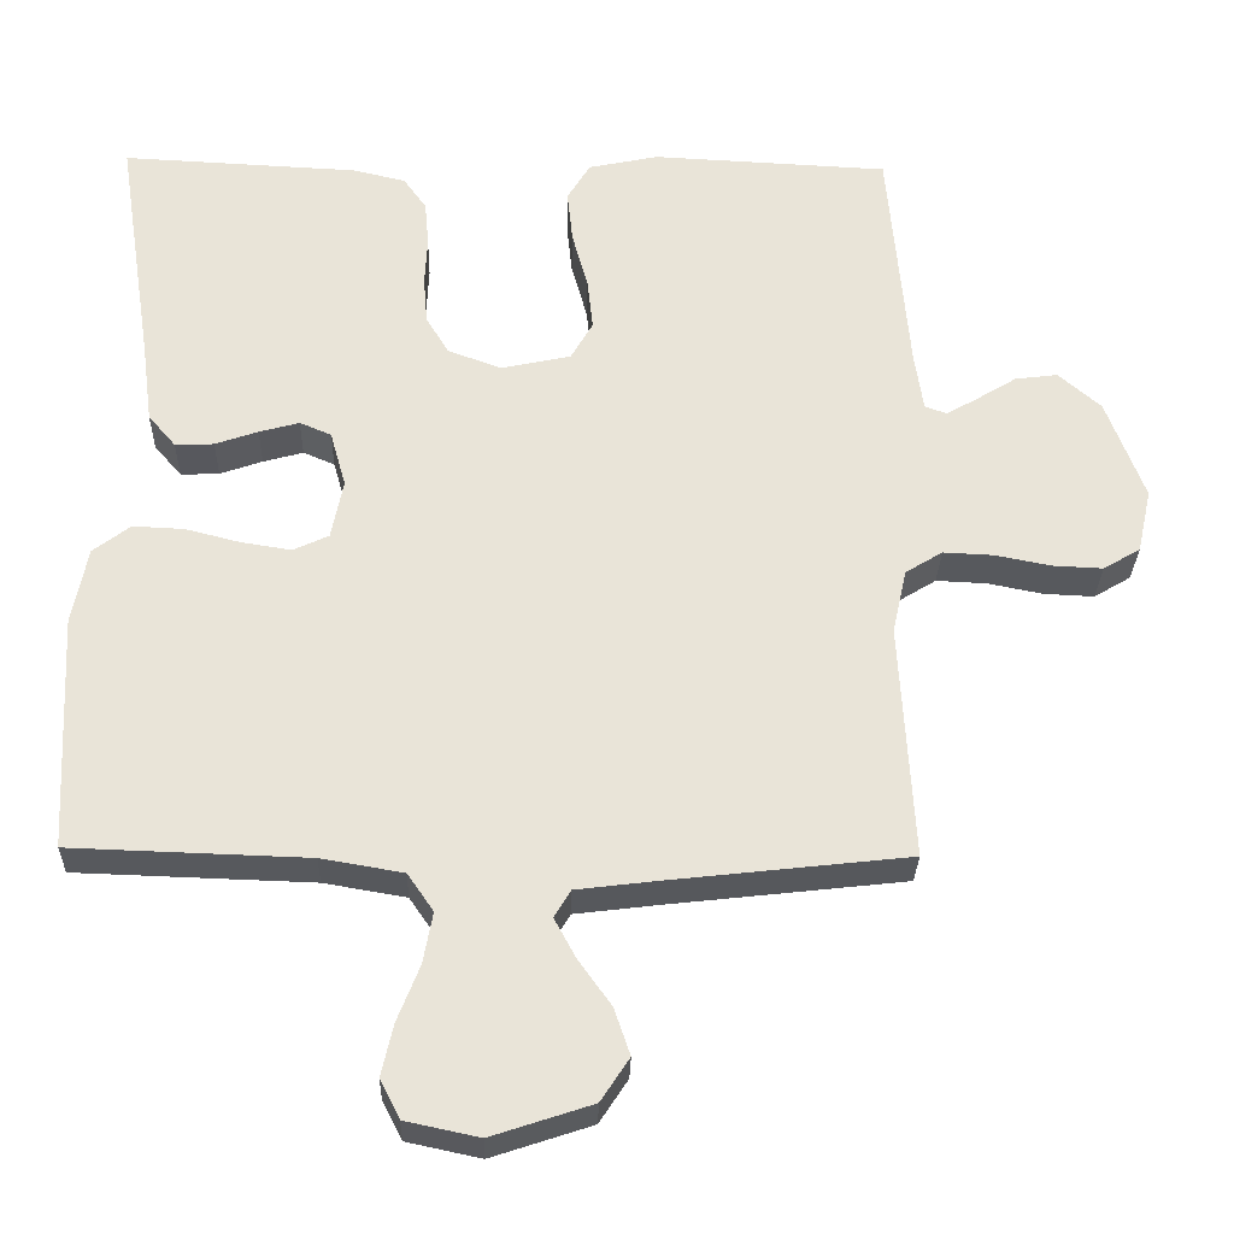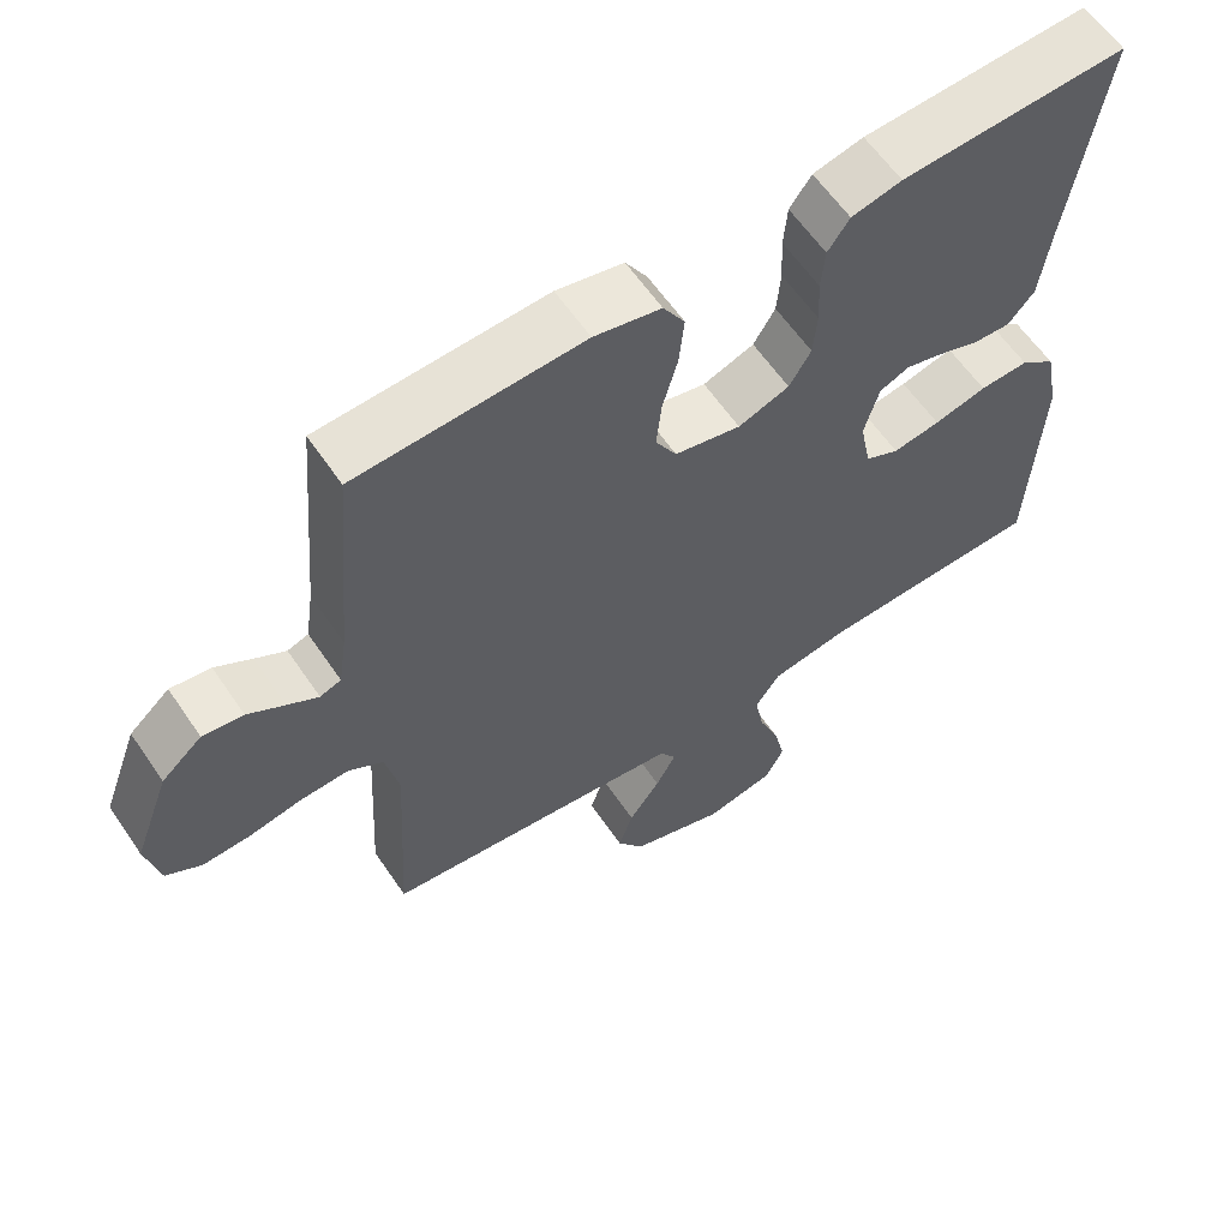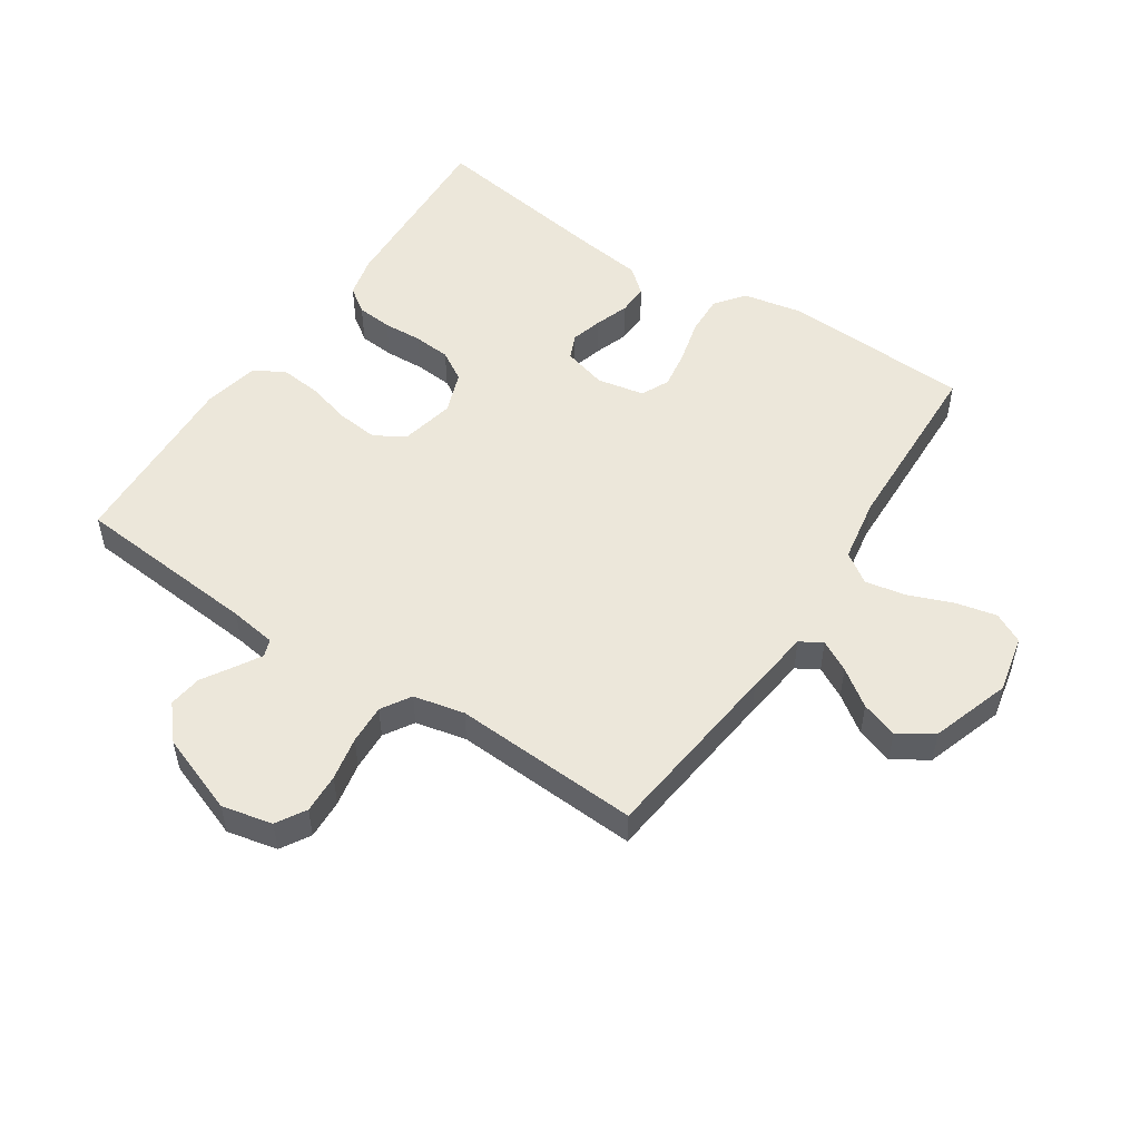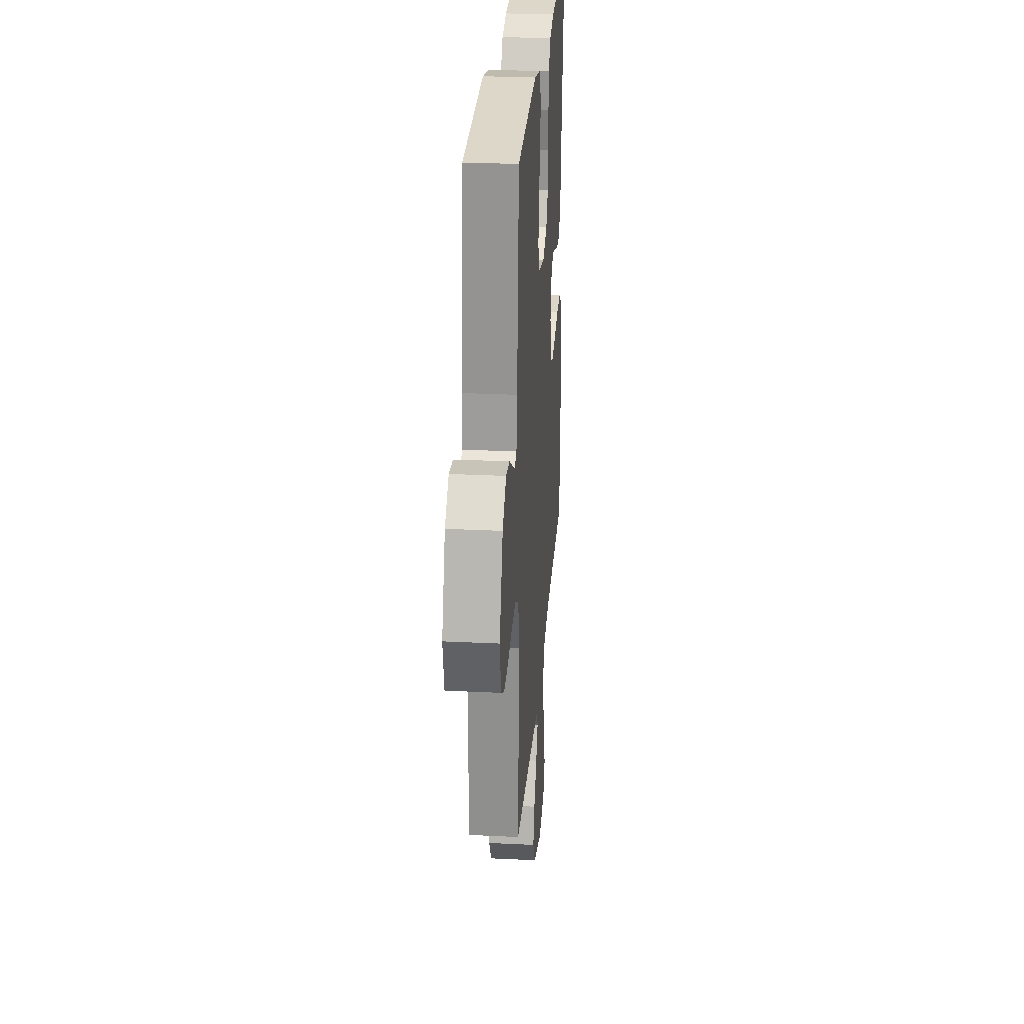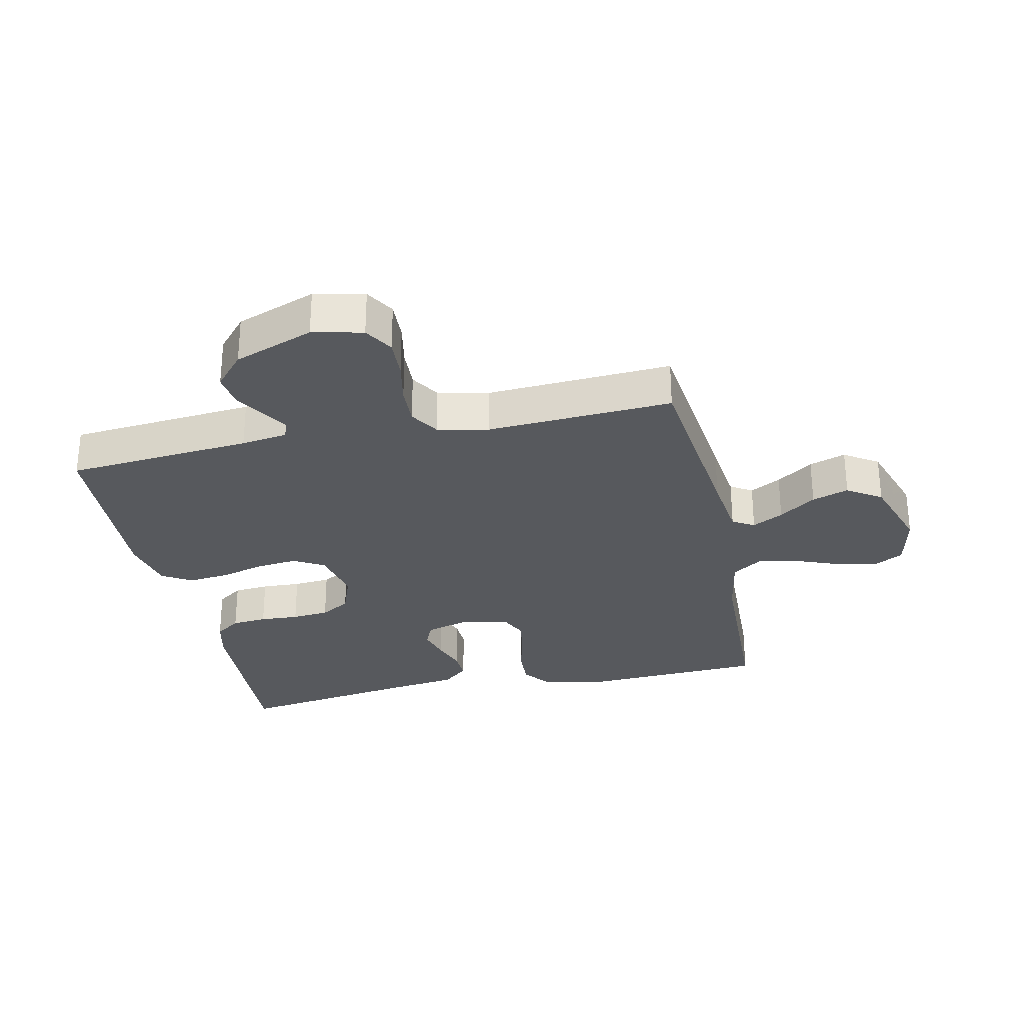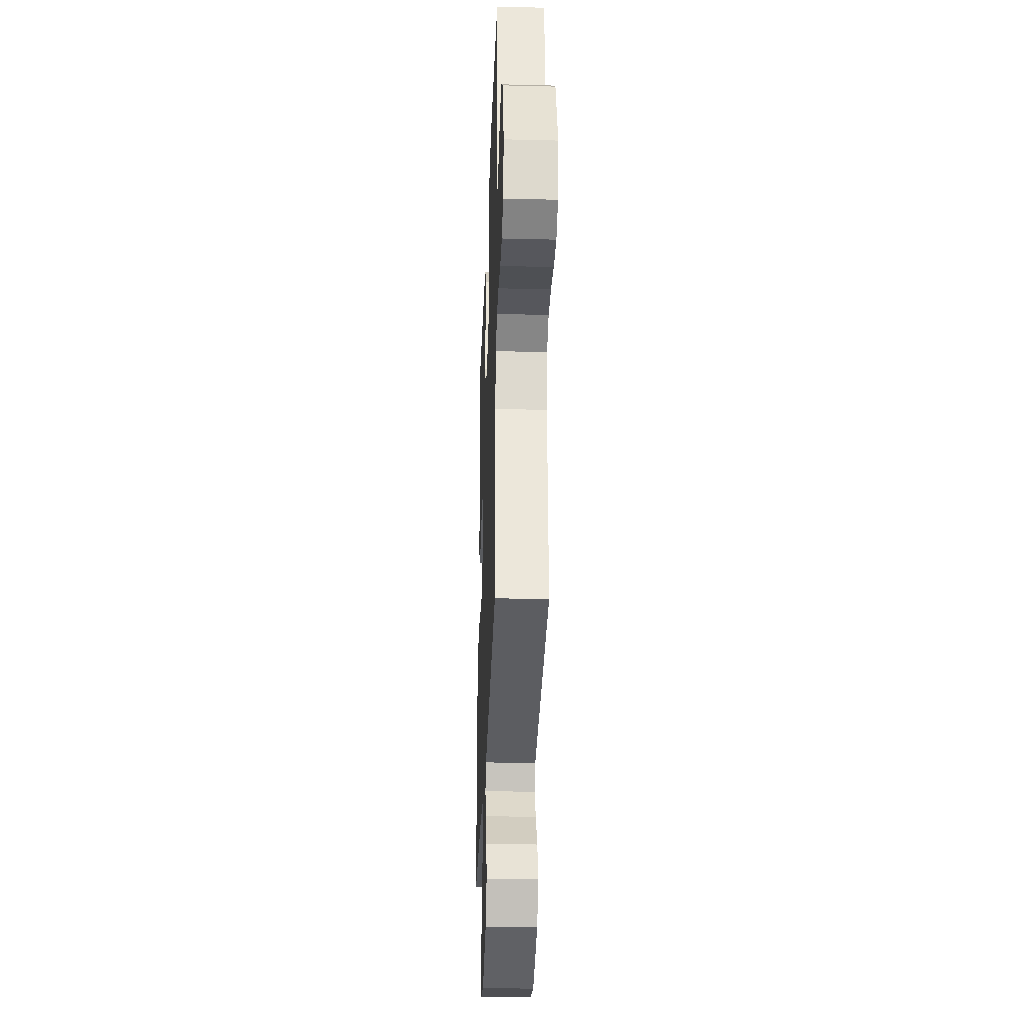
<metadata>
{"format":"obj","ext":"obj","renderer":"f3d","projection":"perspective","resolution":1024,"background":"white","views":[{"elev":-29.2,"azim":-1.4,"up":"+Z"},{"elev":60.6,"azim":145.9,"up":"+Z"},{"elev":51.9,"azim":123.5,"up":"+Y"},{"elev":27.5,"azim":94.3,"up":"+Z"},{"elev":-29.2,"azim":102.2,"up":"+Y"},{"elev":-30.2,"azim":87.9,"up":"+Z"}]}
</metadata>
<code>
v 0.5 0.07 -0.5
v 0.2 0.07 -0.534
v 0.095 0.07 -0.547
v 0.074 0.07 -0.582
v 0.101 0.07 -0.632
v 0.143 0.07 -0.691
v 0.163 0.07 -0.75
v 0.127 0.07 -0.805
v 0 0.07 -0.847
v -0.093 0.07 -0.827
v -0.118 0.07 -0.778
v -0.103 0.07 -0.712
v -0.075 0.07 -0.641
v -0.063 0.07 -0.576
v -0.096 0.07 -0.528
v -0.2 0.07 -0.51
v -0.5 0.07 -0.5
v -0.515 0.07 -0.2
v -0.496 0.07 -0.102
v -0.449 0.07 -0.066
v -0.384 0.07 -0.069
v -0.314 0.07 -0.087
v -0.251 0.07 -0.097
v -0.206 0.07 -0.076
v -0.191 0.07 0
v -0.211 0.07 0.071
v -0.251 0.07 0.088
v -0.302 0.07 0.074
v -0.356 0.07 0.055
v -0.405 0.07 0.053
v -0.44 0.07 0.094
v -0.454 0.07 0.2
v -0.5 0.07 0.5
v -0.2 0.07 0.485
v -0.133 0.07 0.469
v -0.104 0.07 0.428
v -0.099 0.07 0.371
v -0.102 0.07 0.308
v -0.097 0.07 0.248
v -0.068 0.07 0.2
v 0 0.07 0.175
v 0.088 0.07 0.194
v 0.116 0.07 0.243
v 0.109 0.07 0.309
v 0.089 0.07 0.381
v 0.082 0.07 0.448
v 0.111 0.07 0.496
v 0.2 0.07 0.515
v 0.5 0.07 0.5
v 0.526 0.07 0.2
v 0.537 0.07 0.125
v 0.565 0.07 0.115
v 0.606 0.07 0.139
v 0.655 0.07 0.169
v 0.709 0.07 0.176
v 0.763 0.07 0.129
v 0.811 0.07 0
v 0.793 0.07 -0.081
v 0.746 0.07 -0.109
v 0.682 0.07 -0.106
v 0.612 0.07 -0.092
v 0.548 0.07 -0.089
v 0.501 0.07 -0.118
v 0.483 0.07 -0.2
v 0.5 0 -0.5
v 0.2 0 -0.534
v 0.095 0 -0.547
v 0.074 0 -0.582
v 0.101 0 -0.632
v 0.143 0 -0.691
v 0.163 0 -0.75
v 0.127 0 -0.805
v 0 0 -0.847
v -0.093 0 -0.827
v -0.118 0 -0.778
v -0.103 0 -0.712
v -0.075 0 -0.641
v -0.063 0 -0.576
v -0.096 0 -0.528
v -0.2 0 -0.51
v -0.5 0 -0.5
v -0.515 0 -0.2
v -0.496 0 -0.102
v -0.449 0 -0.066
v -0.384 0 -0.069
v -0.314 0 -0.087
v -0.251 0 -0.097
v -0.206 0 -0.076
v -0.191 0 0
v -0.211 0 0.071
v -0.251 0 0.088
v -0.302 0 0.074
v -0.356 0 0.055
v -0.405 0 0.053
v -0.44 0 0.094
v -0.454 0 0.2
v -0.5 0 0.5
v -0.2 0 0.485
v -0.133 0 0.469
v -0.104 0 0.428
v -0.099 0 0.371
v -0.102 0 0.308
v -0.097 0 0.248
v -0.068 0 0.2
v 0 0 0.175
v 0.088 0 0.194
v 0.116 0 0.243
v 0.109 0 0.309
v 0.089 0 0.381
v 0.082 0 0.448
v 0.111 0 0.496
v 0.2 0 0.515
v 0.5 0 0.5
v 0.526 0 0.2
v 0.537 0 0.125
v 0.565 0 0.115
v 0.606 0 0.139
v 0.655 0 0.169
v 0.709 0 0.176
v 0.763 0 0.129
v 0.811 0 0
v 0.793 0 -0.081
v 0.746 0 -0.109
v 0.682 0 -0.106
v 0.612 0 -0.092
v 0.548 0 -0.089
v 0.501 0 -0.118
v 0.483 0 -0.2
f 59 60 61
f 58 59 61
f 57 58 61
f 56 57 61
f 55 56 61
f 54 55 61
f 53 54 61
f 52 53 61 62
f 51 52 62 63
f 48 49 50
f 47 48 50
f 46 47 50
f 45 46 50
f 44 45 50
f 51 63 64
f 50 51 64
f 44 50 64
f 43 44 64
f 36 37 38
f 35 36 38
f 34 35 38
f 33 34 38
f 32 33 38
f 32 38 39
f 31 32 39
f 30 31 39
f 29 30 39
f 28 29 39
f 27 28 39 40
f 20 21 22
f 19 20 22
f 18 19 22
f 17 18 22
f 16 17 22
f 15 16 22 23
f 14 15 23 24
f 11 12 13
f 10 11 13
f 9 10 13
f 8 9 13
f 7 8 13
f 6 7 13
f 5 6 13
f 4 5 13 14
f 14 24 25
f 4 14 25
f 3 4 25
f 64 1 2
f 43 64 2
f 42 43 2
f 26 27 40 41
f 26 41 42
f 25 26 42
f 3 25 42
f 2 3 42
f 125 124 123
f 125 123 122
f 125 122 121
f 125 121 120
f 125 120 119
f 125 119 118
f 125 118 117
f 126 125 117 116
f 127 126 116 115
f 114 113 112
f 114 112 111
f 114 111 110
f 114 110 109
f 114 109 108
f 128 127 115
f 128 115 114
f 128 114 108
f 128 108 107
f 102 101 100
f 102 100 99
f 102 99 98
f 102 98 97
f 102 97 96
f 103 102 96
f 103 96 95
f 103 95 94
f 103 94 93
f 103 93 92
f 104 103 92 91
f 86 85 84
f 86 84 83
f 86 83 82
f 86 82 81
f 86 81 80
f 87 86 80 79
f 88 87 79 78
f 77 76 75
f 77 75 74
f 77 74 73
f 77 73 72
f 77 72 71
f 77 71 70
f 77 70 69
f 78 77 69 68
f 89 88 78
f 89 78 68
f 89 68 67
f 66 65 128
f 66 128 107
f 66 107 106
f 105 104 91 90
f 106 105 90
f 106 90 89
f 106 89 67
f 106 67 66
f 1 65 66 2
f 2 66 67 3
f 3 67 68 4
f 4 68 69 5
f 5 69 70 6
f 6 70 71 7
f 7 71 72 8
f 8 72 73 9
f 9 73 74 10
f 10 74 75 11
f 11 75 76 12
f 12 76 77 13
f 13 77 78 14
f 14 78 79 15
f 15 79 80 16
f 16 80 81 17
f 17 81 82 18
f 18 82 83 19
f 19 83 84 20
f 20 84 85 21
f 21 85 86 22
f 22 86 87 23
f 23 87 88 24
f 24 88 89 25
f 25 89 90 26
f 26 90 91 27
f 27 91 92 28
f 28 92 93 29
f 29 93 94 30
f 30 94 95 31
f 31 95 96 32
f 32 96 97 33
f 33 97 98 34
f 34 98 99 35
f 35 99 100 36
f 36 100 101 37
f 37 101 102 38
f 38 102 103 39
f 39 103 104 40
f 40 104 105 41
f 41 105 106 42
f 42 106 107 43
f 43 107 108 44
f 44 108 109 45
f 45 109 110 46
f 46 110 111 47
f 47 111 112 48
f 48 112 113 49
f 49 113 114 50
f 50 114 115 51
f 51 115 116 52
f 52 116 117 53
f 53 117 118 54
f 54 118 119 55
f 55 119 120 56
f 56 120 121 57
f 57 121 122 58
f 58 122 123 59
f 59 123 124 60
f 60 124 125 61
f 61 125 126 62
f 62 126 127 63
f 63 127 128 64
f 64 128 65 1

</code>
